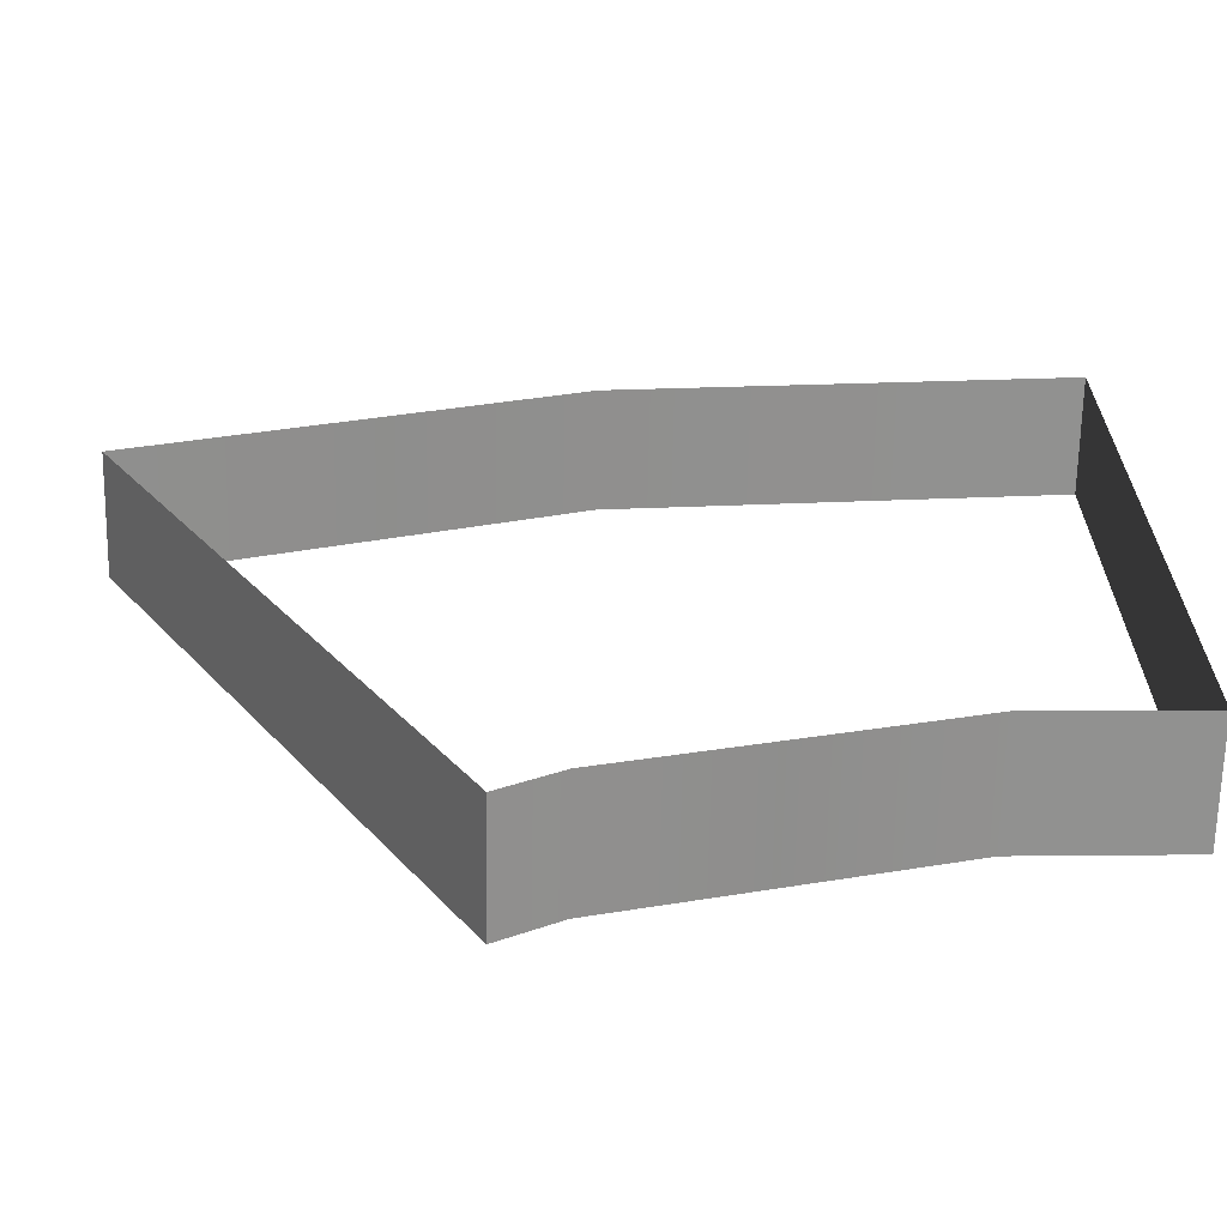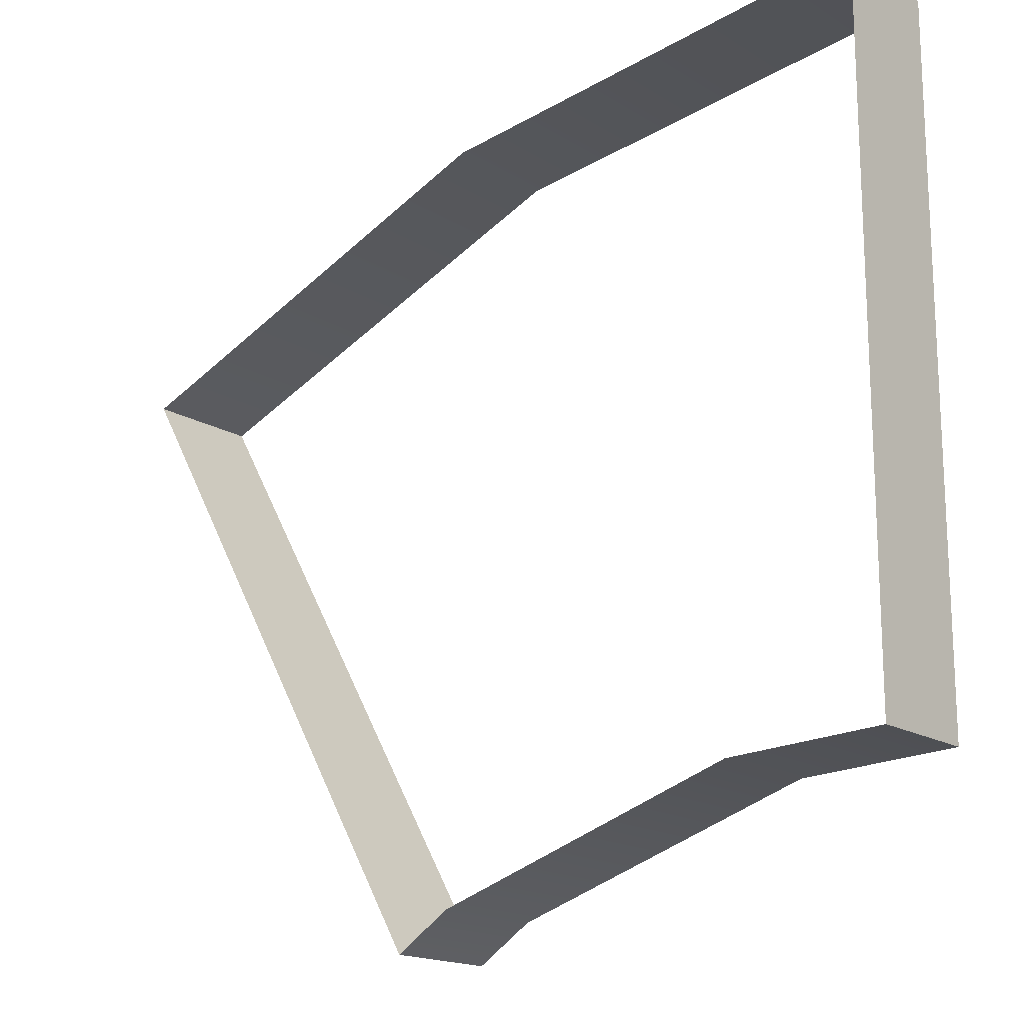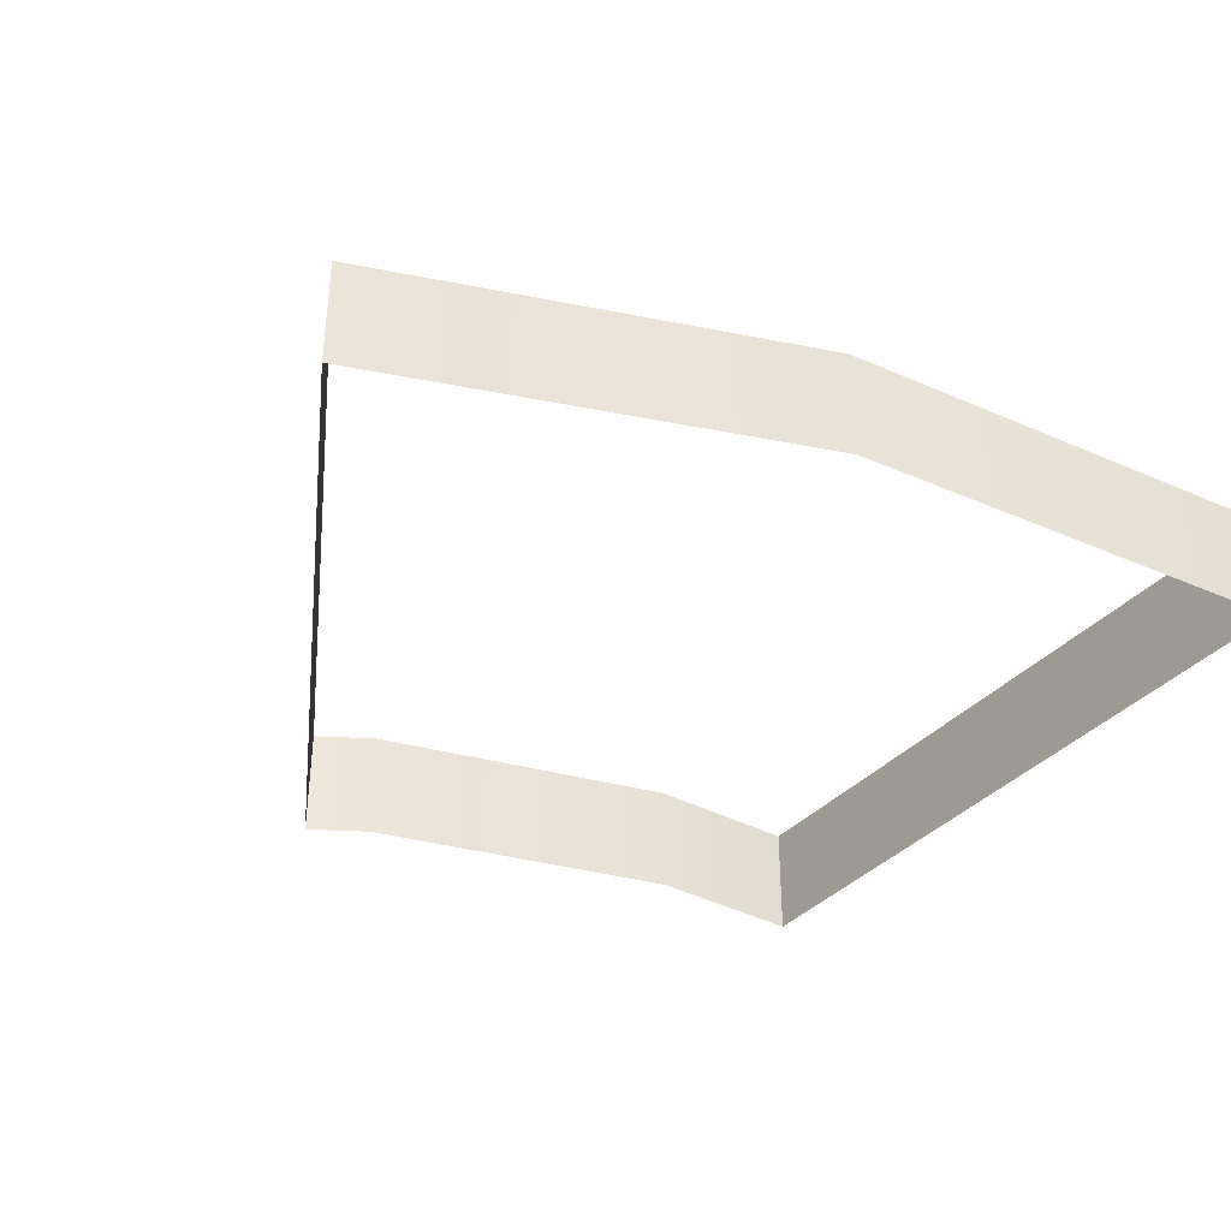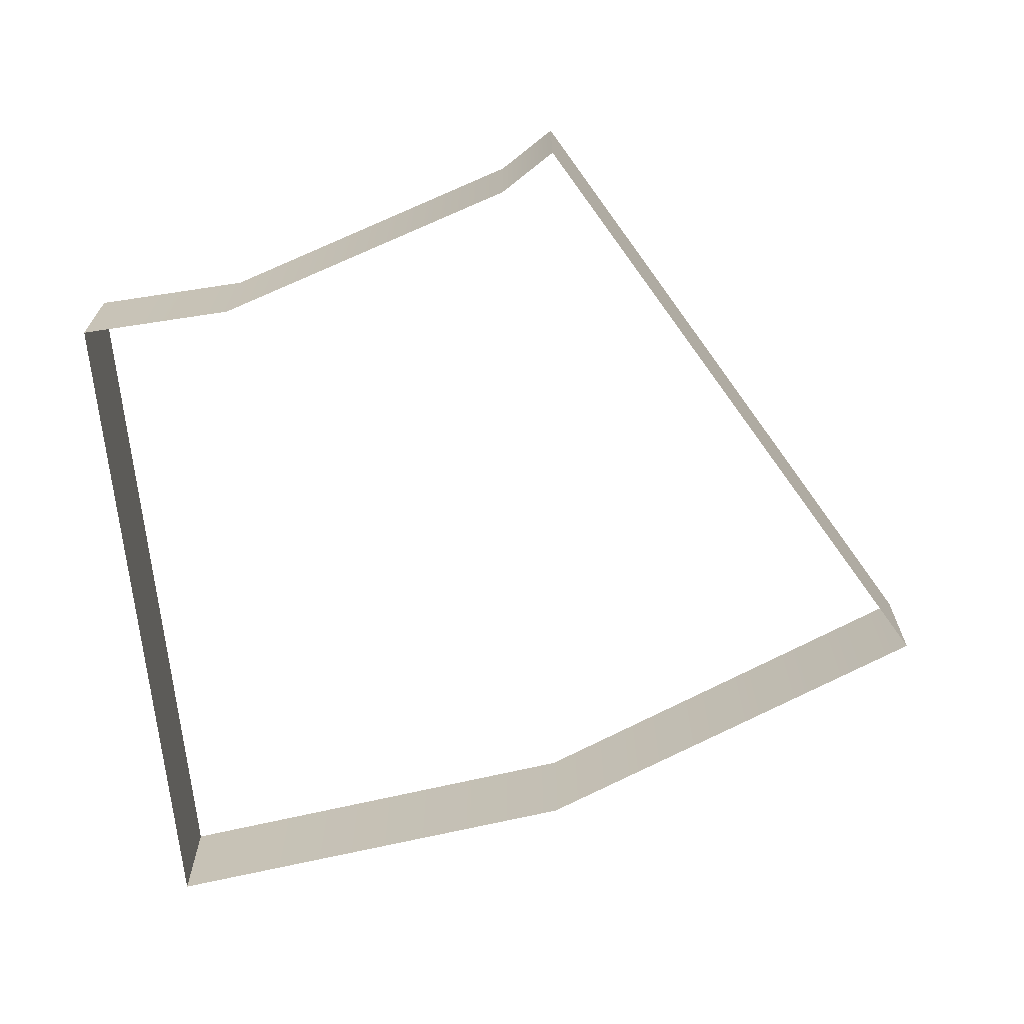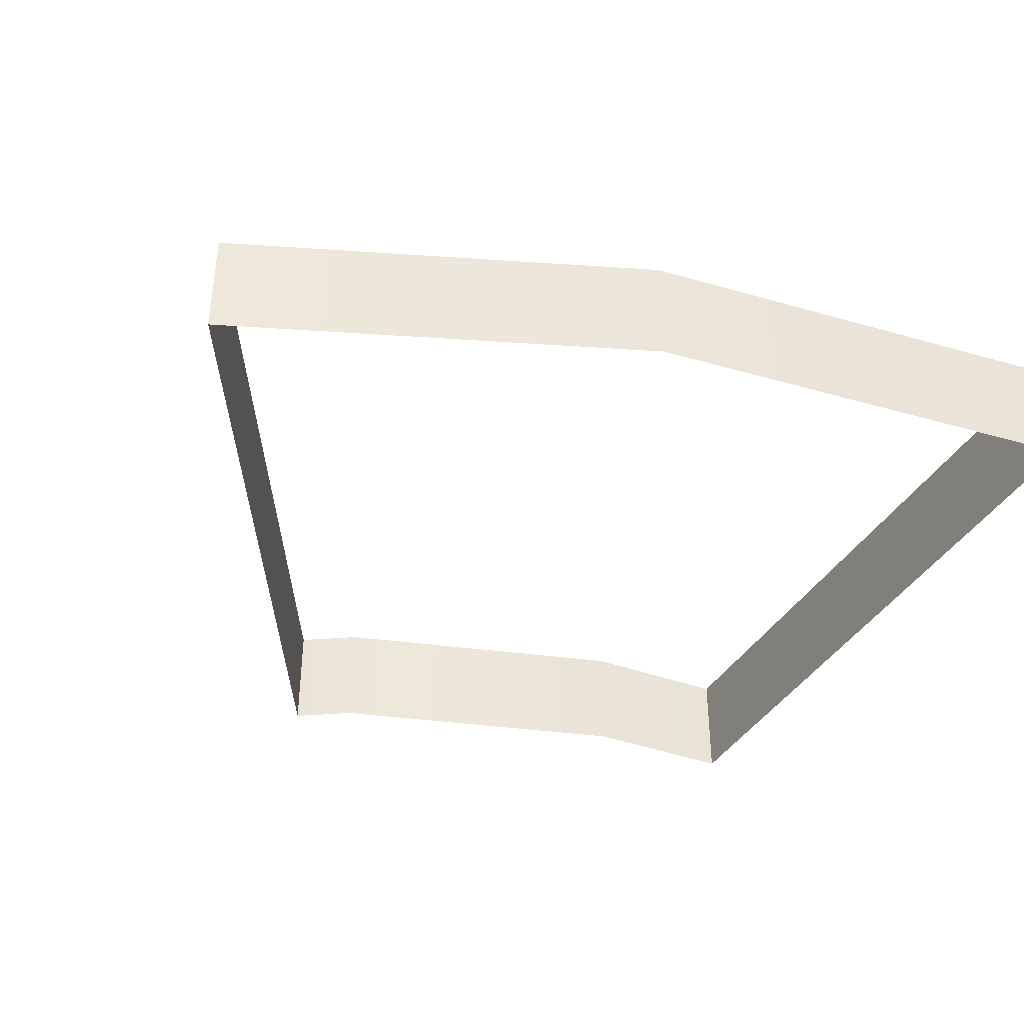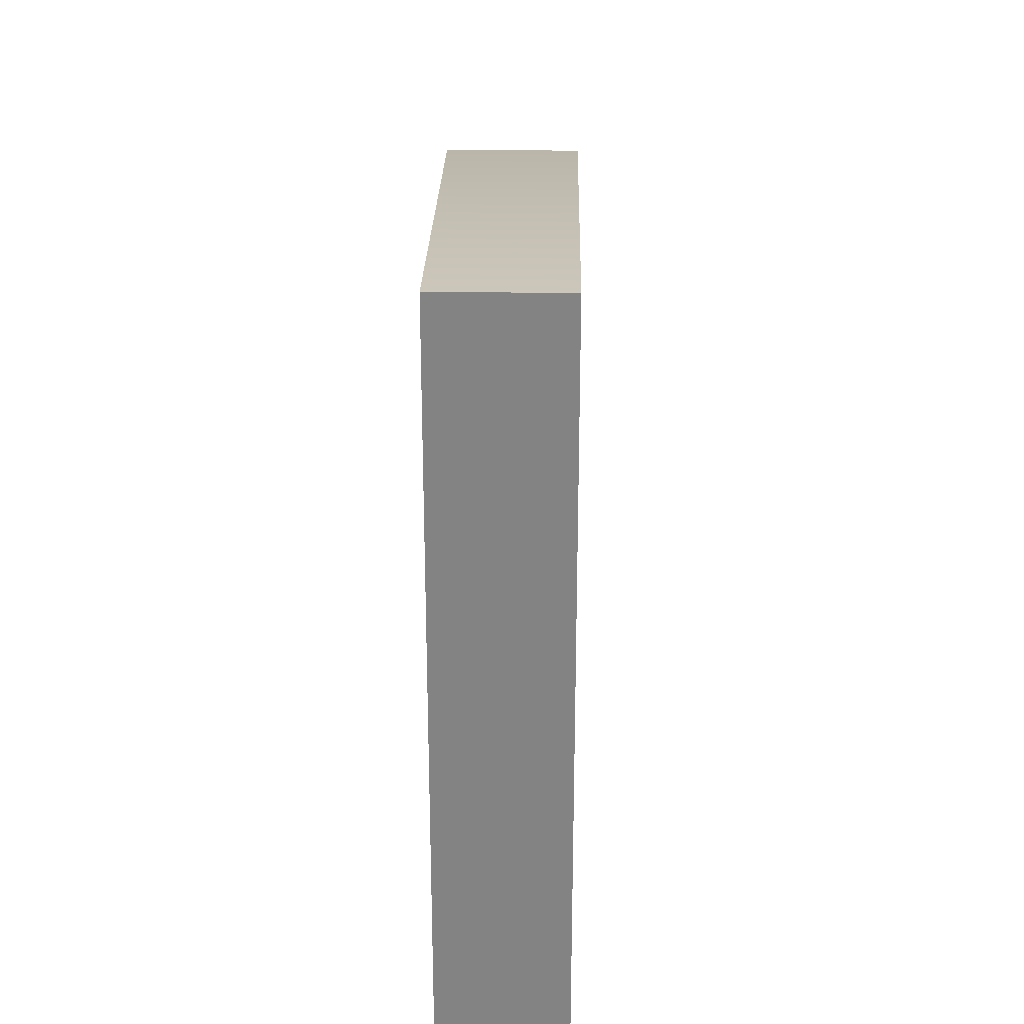
<metadata>
{"format":"obj","ext":"obj","renderer":"f3d","projection":"perspective","resolution":1024,"background":"white","views":[{"elev":-65.7,"azim":178.9,"up":"+Y"},{"elev":-17.1,"azim":-140.6,"up":"+Y"},{"elev":-37.6,"azim":143.2,"up":"+Z"},{"elev":-68.3,"azim":5.8,"up":"+Z"},{"elev":-39.1,"azim":152.6,"up":"+Z"},{"elev":28.8,"azim":-88.9,"up":"+Y"}]}
</metadata>
<code>
o #ID173
v 0.06067 0.7113 -0.01976
v 0.05308 0.7162 -0.02653
v 0.05308 0.7162 -0.01976
v 0.06067 0.7113 -0.02653
v 0.1081 0.7934 -0.02653
v 0.06067 0.7113 -0.01976
v 0.1081 0.7934 -0.01976
v 0.06067 0.7113 -0.02653
v 0.05308 0.7162 -0.03104
v 0.05308 0.7162 -0.02653
v 0.06067 0.7113 -0.03104
v 0.01139 0.7296 -0.02653
v 0.01139 0.7296 -0.01976
v 0.06067 0.7113 -0.01525
v 0.05308 0.7162 -0.01976
v 0.05308 0.7162 -0.01525
v 0.06067 0.7113 -0.01976
v 0.1081 0.7934 -0.02653
v 0.05122 0.817 -0.01976
v 0.05122 0.817 -0.02653
v 0.1081 0.7934 -0.01976
v 0.1081 0.7934 -0.03104
v 0.06067 0.7113 -0.02653
v 0.1081 0.7934 -0.02653
v 0.06067 0.7113 -0.03104
v 0.1081 0.7934 -0.01976
v 0.06067 0.7113 -0.01525
v 0.1081 0.7934 -0.01525
v 0.06067 0.7113 -0.01976
v 0.01139 0.7296 -0.03104
v 0.01139 0.7296 -0.02653
v -0.0098 0.7307 -0.02653
v -0.0098 0.7307 -0.01976
v 0.01139 0.7296 -0.01976
v 0.01139 0.7296 -0.01525
v -0.0098 0.825 -0.01976
v -0.0098 0.825 -0.02653
v 0.1081 0.7934 -0.03104
v 0.05122 0.817 -0.02653
v 0.05122 0.817 -0.03104
v 0.1081 0.7934 -0.02653
v 0.1081 0.7934 -0.01976
v 0.05122 0.817 -0.01525
v 0.05122 0.817 -0.01976
v 0.1081 0.7934 -0.01525
v -0.0098 0.7307 -0.03104
v -0.0098 0.7307 -0.02653
v -0.0098 0.7307 -0.02653
v -0.0098 0.825 -0.01976
v -0.0098 0.7307 -0.01976
v -0.0098 0.825 -0.02653
v -0.0098 0.7307 -0.01976
v -0.0098 0.7307 -0.01525
v -0.0098 0.825 -0.02653
v -0.0098 0.825 -0.03104
v -0.0098 0.825 -0.01525
v -0.0098 0.825 -0.01976
v -0.0098 0.7307 -0.03104
v -0.0098 0.825 -0.03104
v -0.0098 0.7307 -0.01976
v -0.0098 0.825 -0.01525
v -0.0098 0.7307 -0.01525
v -0.0098 0.825 -0.01976
f 1 2 3
f 3 2 1
f 2 1 4
f 4 1 2
f 5 6 7
f 7 6 5
f 6 5 8
f 8 5 6
f 4 9 10
f 10 9 4
f 9 4 11
f 11 4 9
f 3 12 13
f 13 12 3
f 12 3 2
f 2 3 12
f 14 15 16
f 16 15 14
f 15 14 17
f 17 14 15
f 18 19 20
f 20 19 18
f 19 18 21
f 21 18 19
f 22 23 24
f 24 23 22
f 23 22 25
f 25 22 23
f 26 27 28
f 28 27 26
f 27 26 29
f 29 26 27
f 10 30 31
f 31 30 10
f 30 10 9
f 9 10 30
f 13 32 33
f 33 32 13
f 32 13 12
f 12 13 32
f 16 34 35
f 35 34 16
f 34 16 15
f 15 16 34
f 20 36 37
f 37 36 20
f 36 20 19
f 19 20 36
f 38 39 40
f 40 39 38
f 39 38 41
f 41 38 39
f 42 43 44
f 44 43 42
f 43 42 45
f 45 42 43
f 31 46 47
f 47 46 31
f 46 31 30
f 30 31 46
f 48 49 50
f 50 49 48
f 49 48 51
f 51 48 49
f 35 52 53
f 53 52 35
f 52 35 34
f 34 35 52
f 40 54 55
f 55 54 40
f 54 40 39
f 39 40 54
f 44 56 57
f 57 56 44
f 56 44 43
f 43 44 56
f 58 51 48
f 48 51 58
f 51 58 59
f 59 58 51
f 60 61 62
f 62 61 60
f 61 60 63
f 63 60 61

</code>
